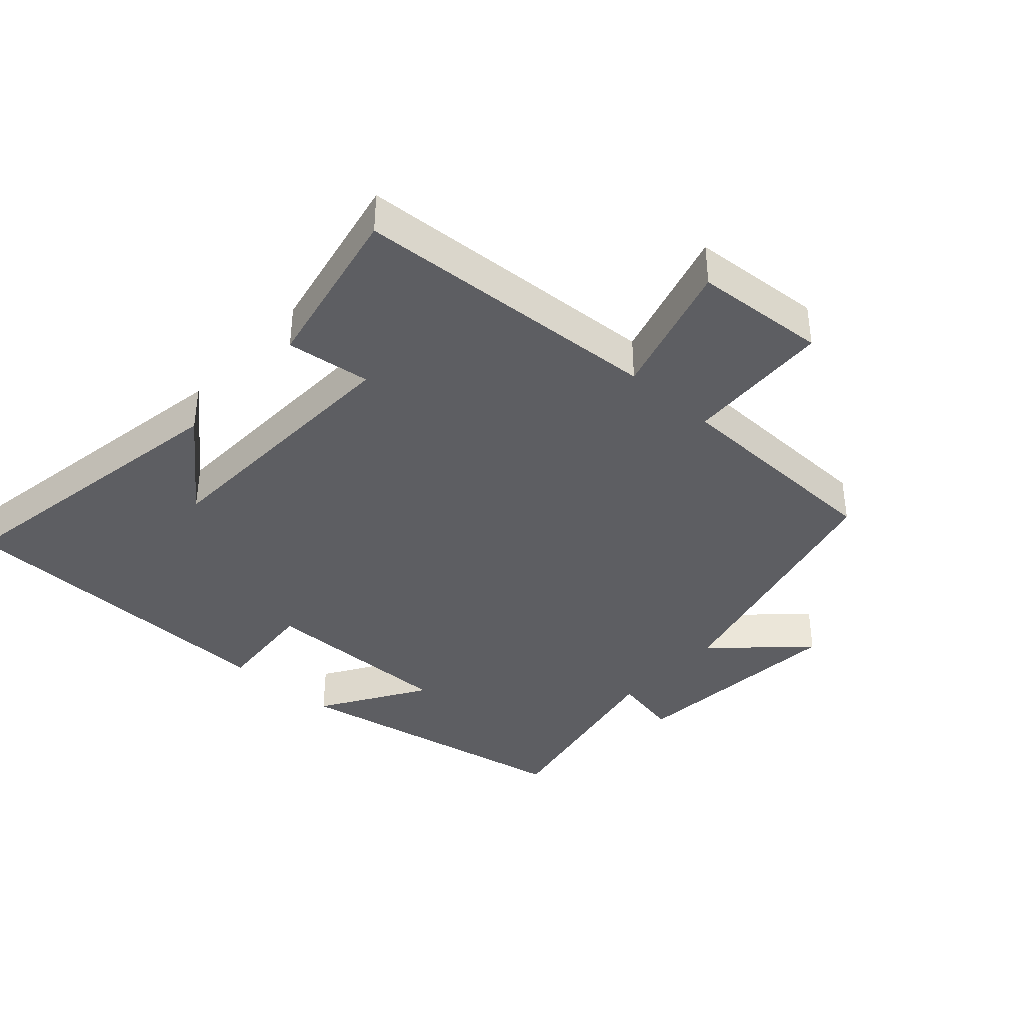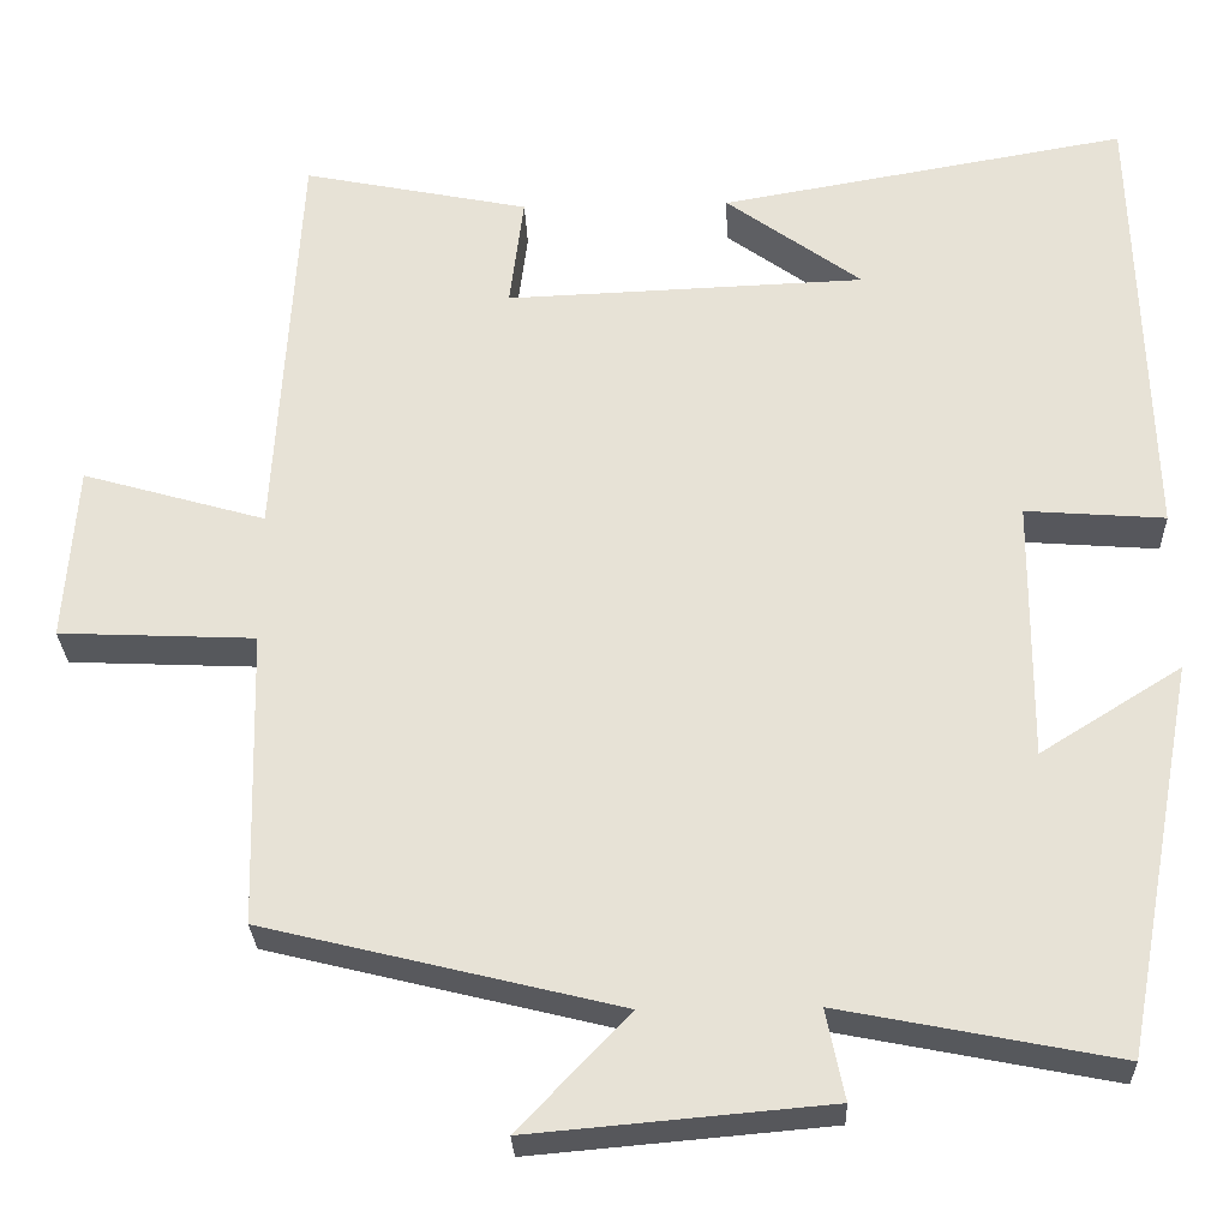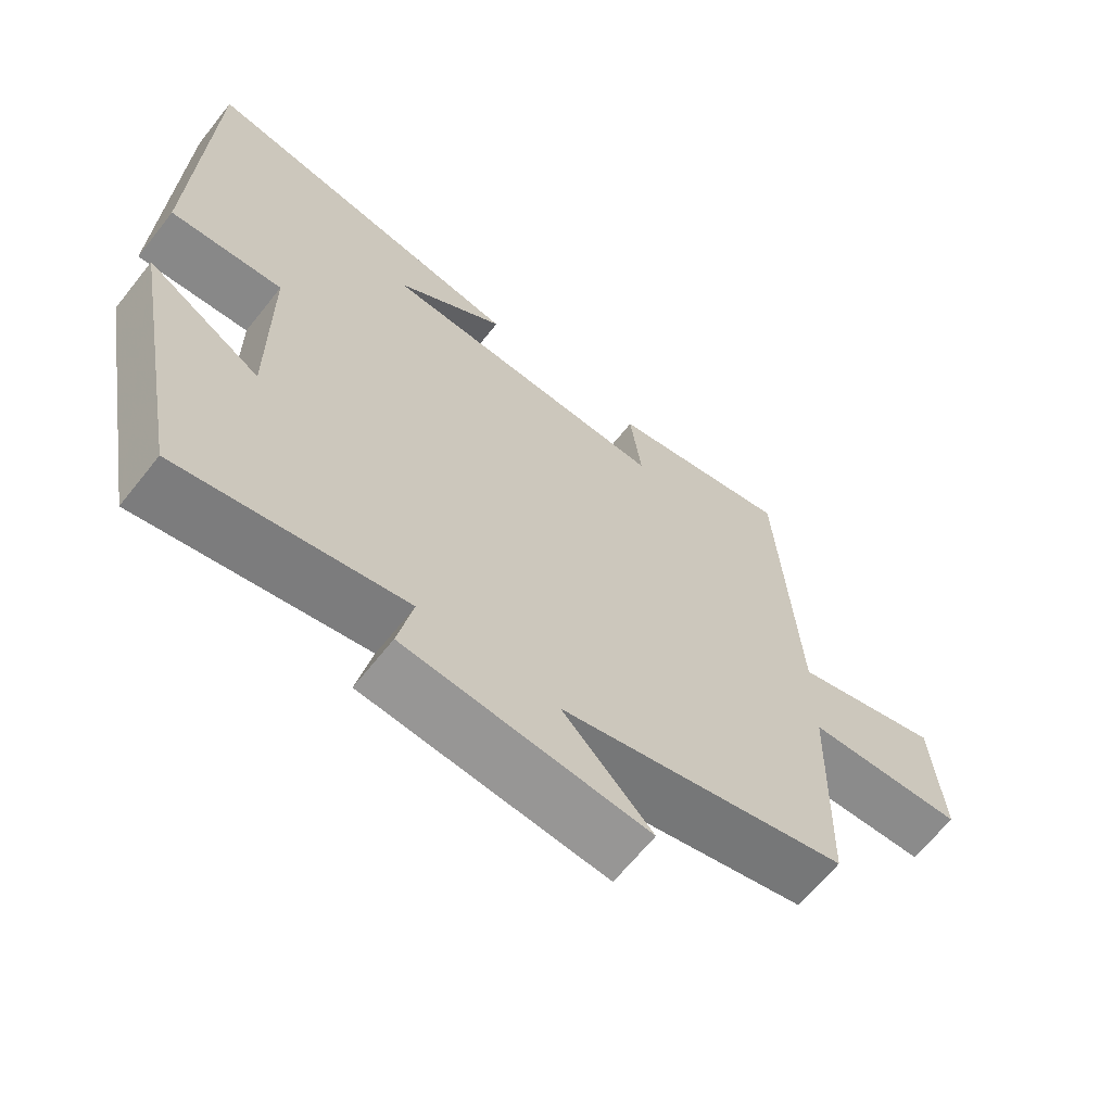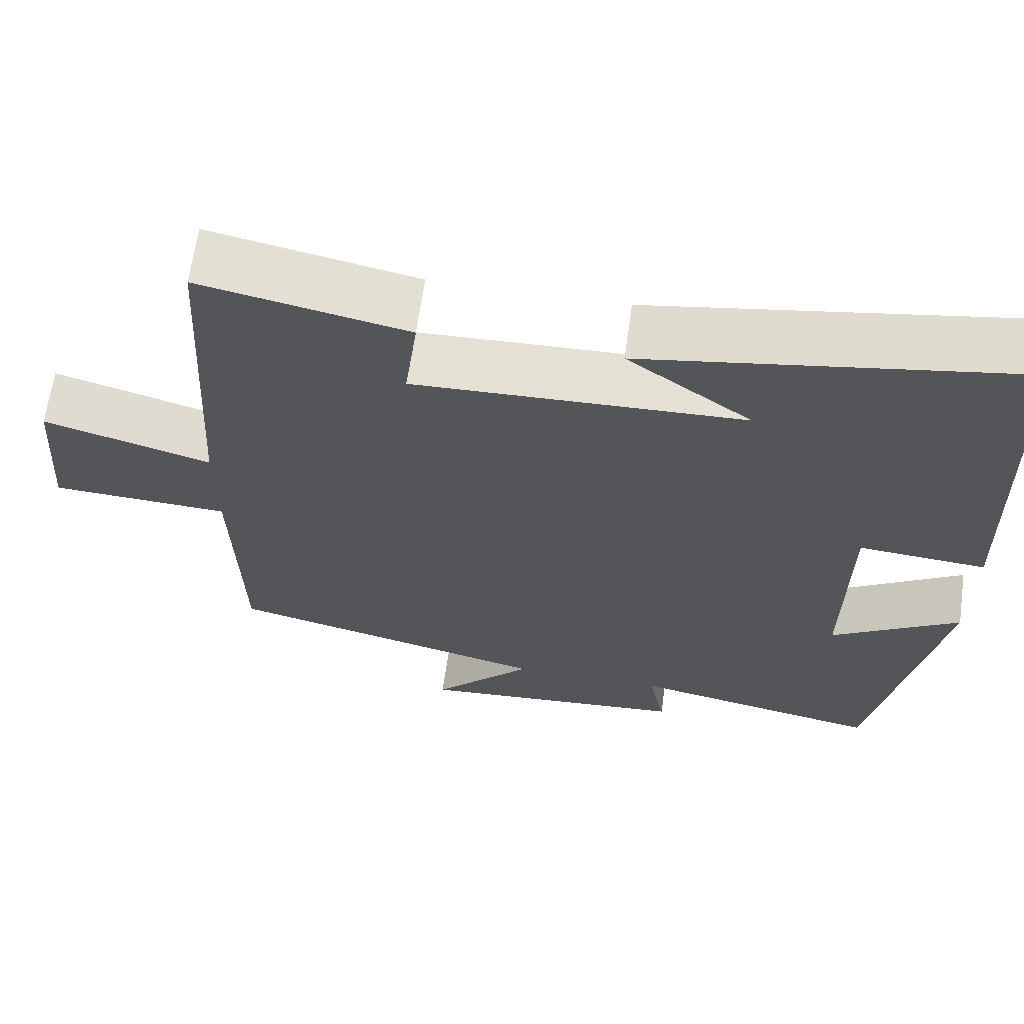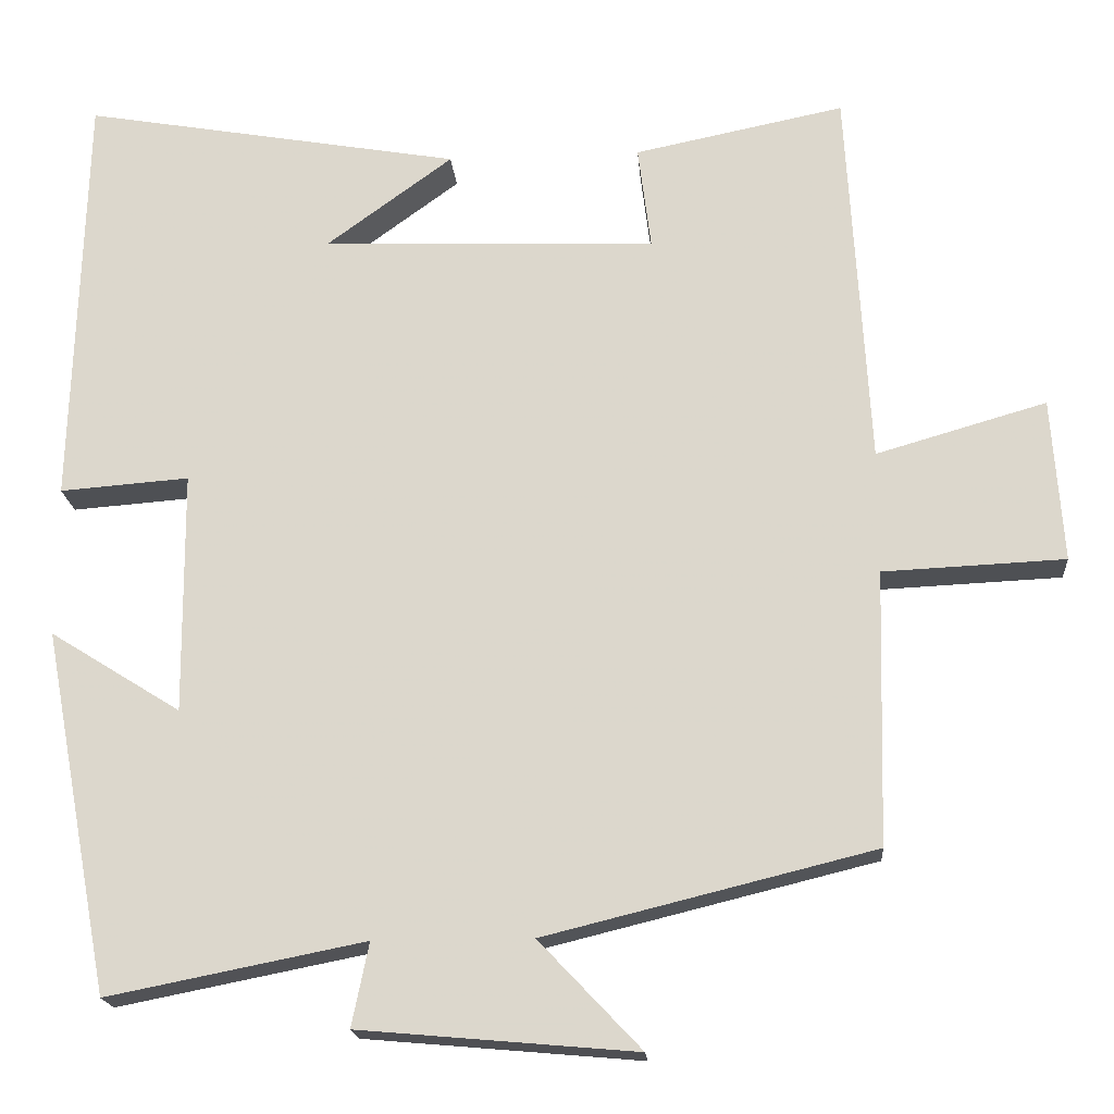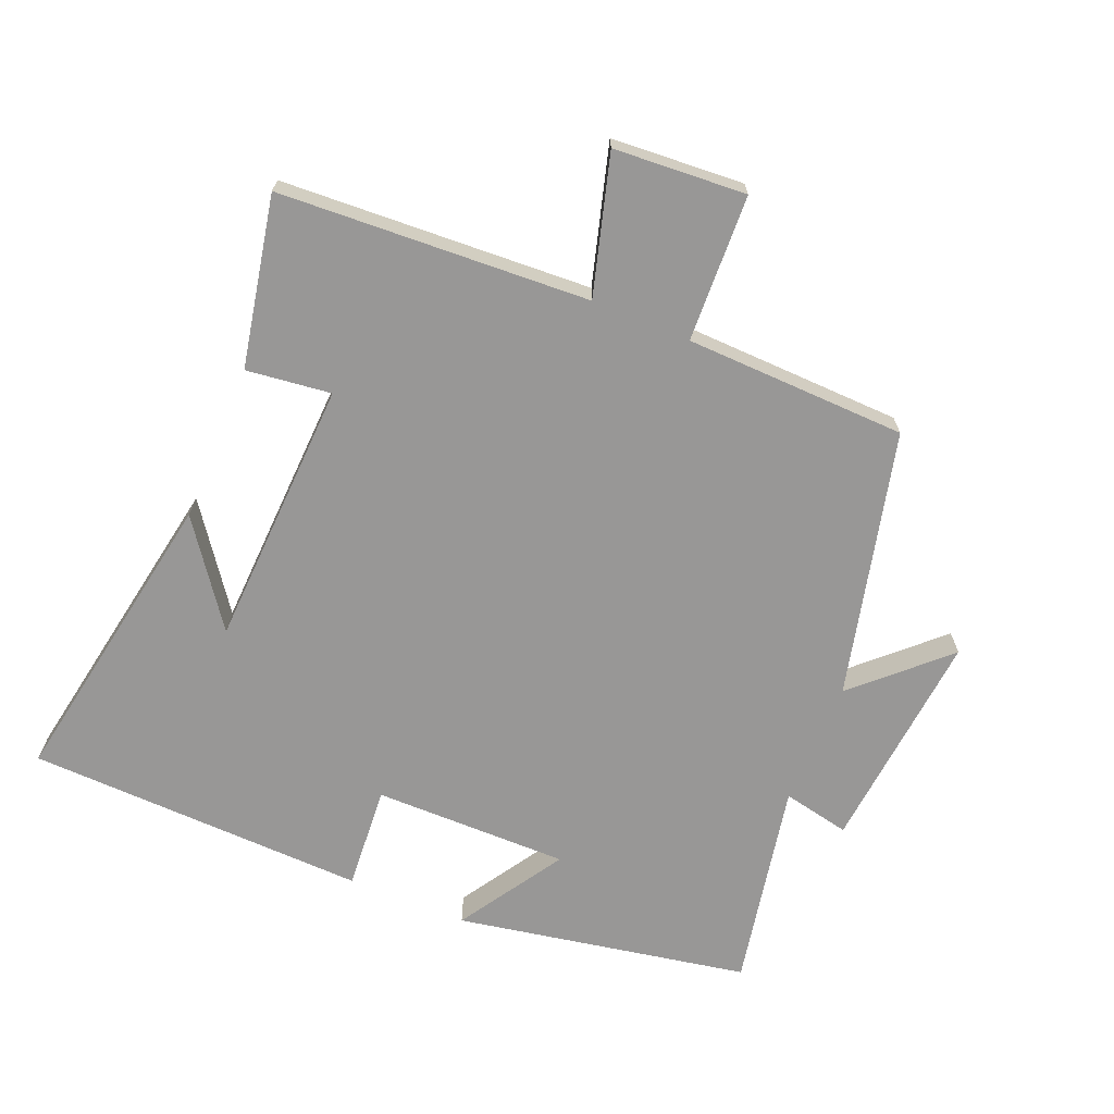
<metadata>
{"format":"obj","ext":"obj","renderer":"f3d","projection":"perspective","resolution":1024,"background":"white","views":[{"elev":-38.6,"azim":48.0,"up":"+Y"},{"elev":-27.8,"azim":-178.0,"up":"+Z"},{"elev":-65.3,"azim":-38.5,"up":"+Z"},{"elev":65.1,"azim":-172.0,"up":"+Z"},{"elev":-18.6,"azim":4.5,"up":"+Z"},{"elev":-68.3,"azim":67.3,"up":"+Y"}]}
</metadata>
<code>
v 0.491 0.07 -0.401
v 0.089 0.07 -0.5
v 0.214 0.07 -0.632
v -0.124 0.07 -0.602
v -0.103 0.07 -0.5
v -0.417 0.07 -0.562
v -0.5 0.07 -0.119
v -0.34 0.07 -0.219
v -0.342 0.07 0.077
v -0.5 0.07 0.065
v -0.485 0.07 0.581
v -0.022 0.07 0.5
v -0.176 0.07 0.388
v 0.232 0.07 0.372
v 0.216 0.07 0.5
v 0.473 0.07 0.552
v 0.5 0.07 0.084
v 0.708 0.07 0.144
v 0.722 0.07 -0.056
v 0.5 0.07 -0.066
v 0.491 0 -0.401
v 0.089 0 -0.5
v 0.214 0 -0.632
v -0.124 0 -0.602
v -0.103 0 -0.5
v -0.417 0 -0.562
v -0.5 0 -0.119
v -0.34 0 -0.219
v -0.342 0 0.077
v -0.5 0 0.065
v -0.485 0 0.581
v -0.022 0 0.5
v -0.176 0 0.388
v 0.232 0 0.372
v 0.216 0 0.5
v 0.473 0 0.552
v 0.5 0 0.084
v 0.708 0 0.144
v 0.722 0 -0.056
v 0.5 0 -0.066
f 17 18 19 20
f 17 20 1
f 16 17 1
f 15 16 1
f 14 15 1
f 13 14 1 2
f 11 12 13
f 9 10 11 13
f 8 9 13 2
f 5 6 7 8
f 5 8 2 3
f 3 4 5
f 40 39 38 37
f 21 40 37
f 21 37 36
f 21 36 35
f 21 35 34
f 22 21 34 33
f 33 32 31
f 33 31 30 29
f 22 33 29 28
f 28 27 26 25
f 23 22 28 25
f 25 24 23
f 1 21 22 2
f 2 22 23 3
f 3 23 24 4
f 4 24 25 5
f 5 25 26 6
f 6 26 27 7
f 7 27 28 8
f 8 28 29 9
f 9 29 30 10
f 10 30 31 11
f 11 31 32 12
f 12 32 33 13
f 13 33 34 14
f 14 34 35 15
f 15 35 36 16
f 16 36 37 17
f 17 37 38 18
f 18 38 39 19
f 19 39 40 20
f 20 40 21 1

</code>
